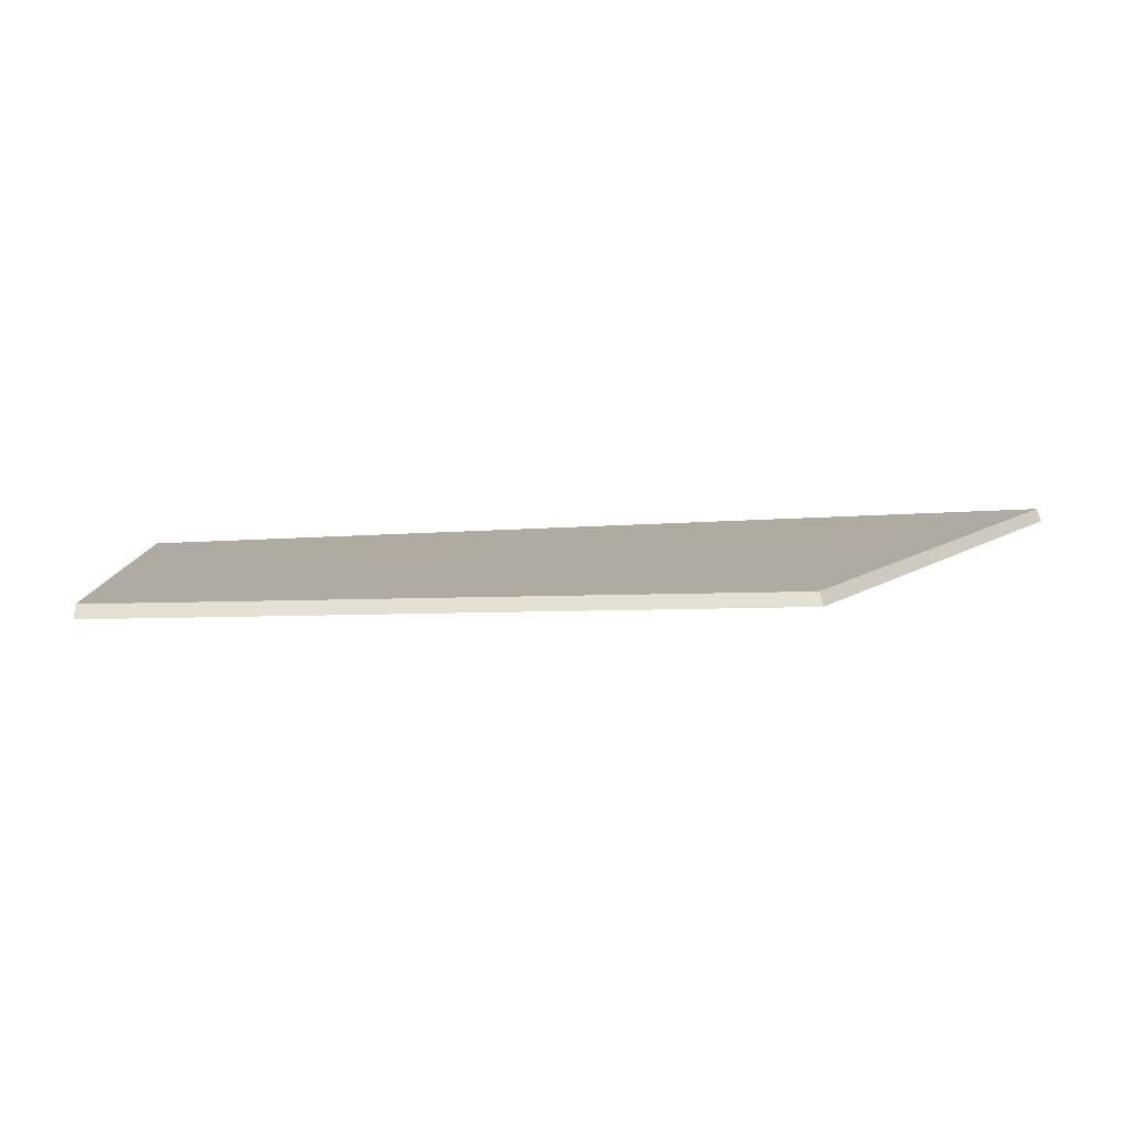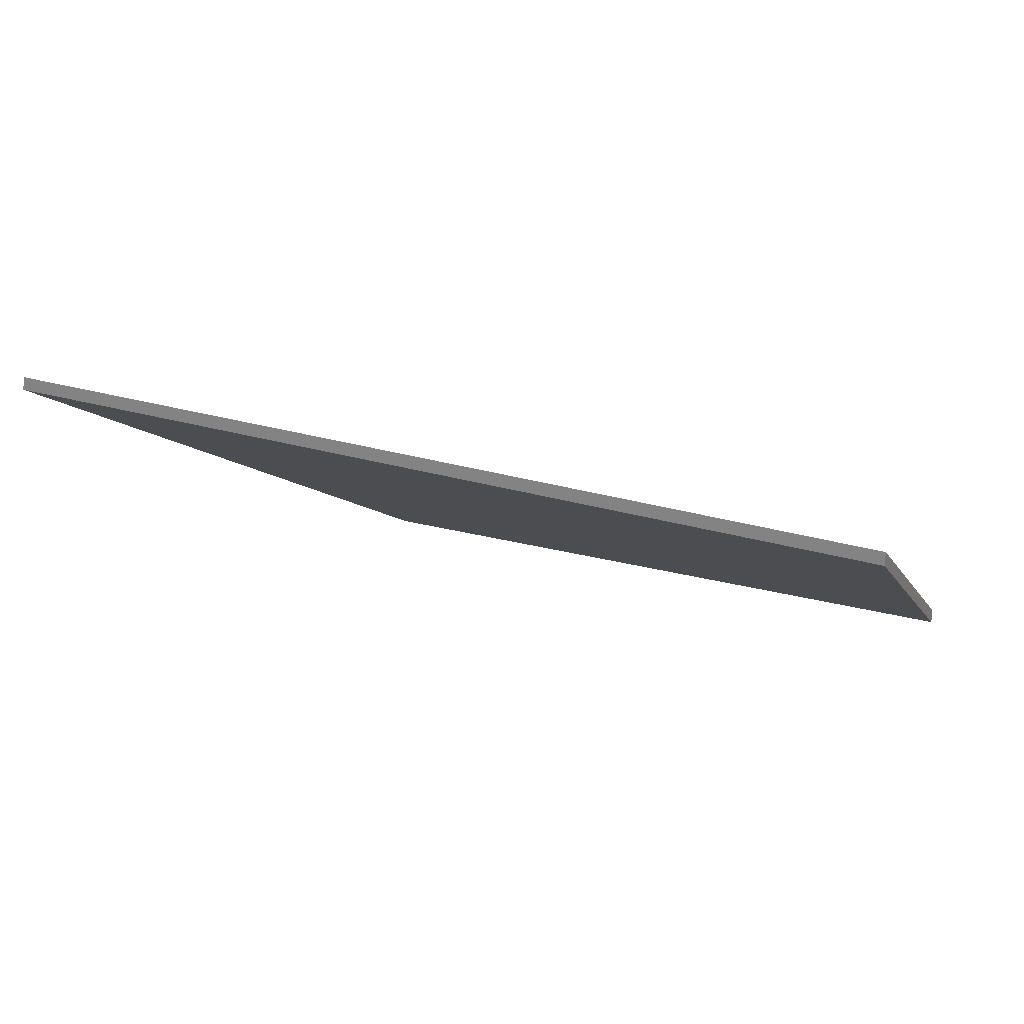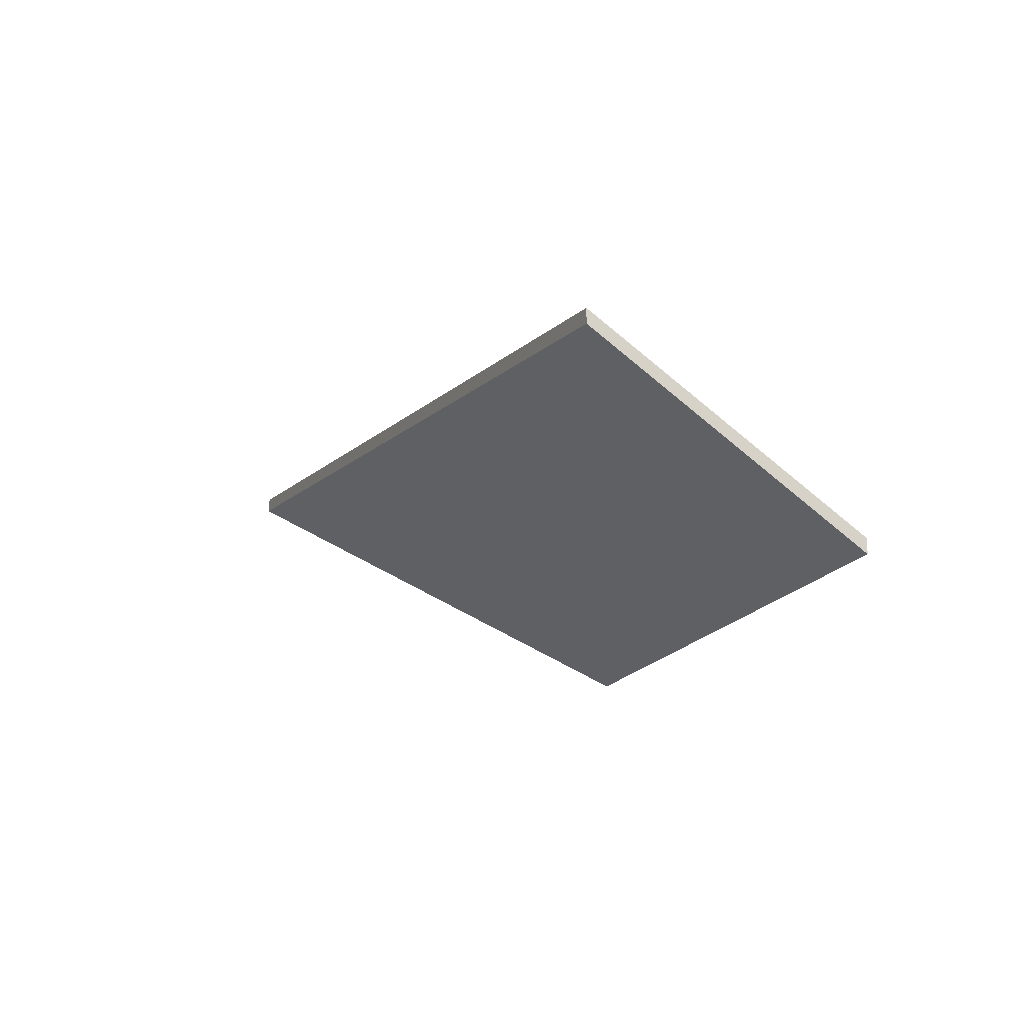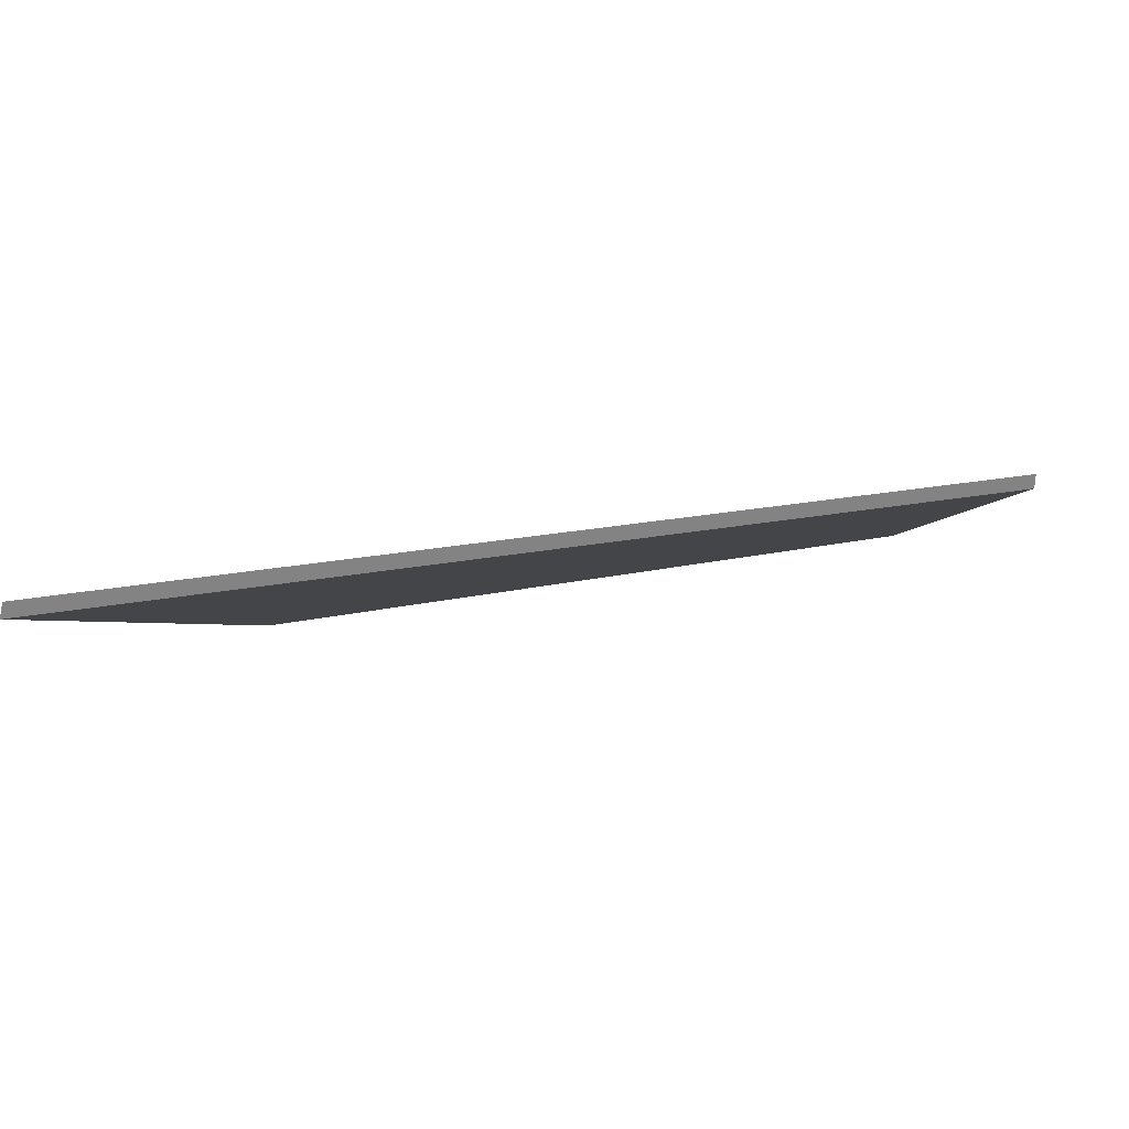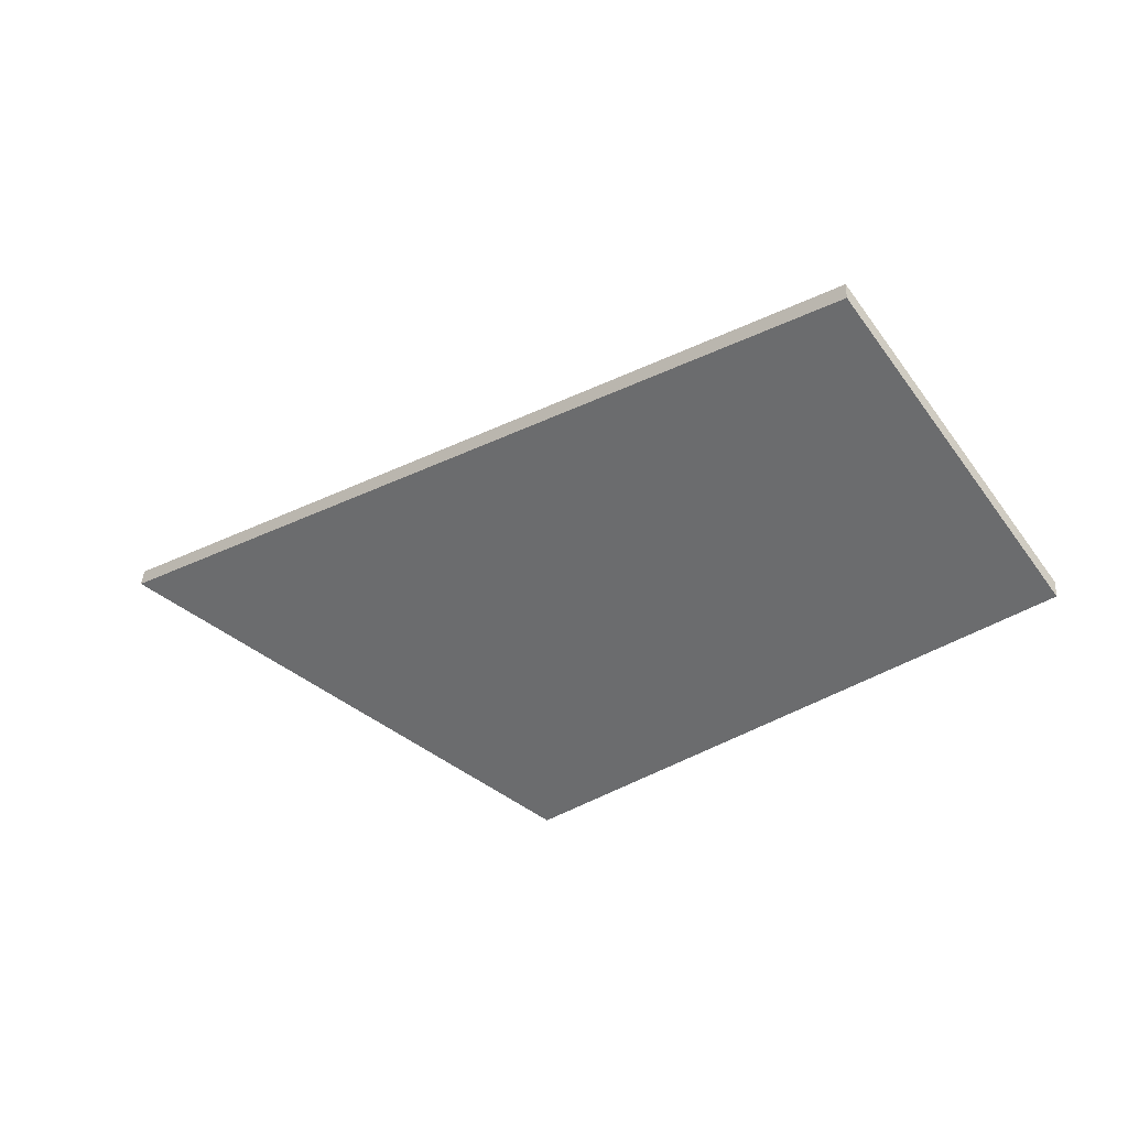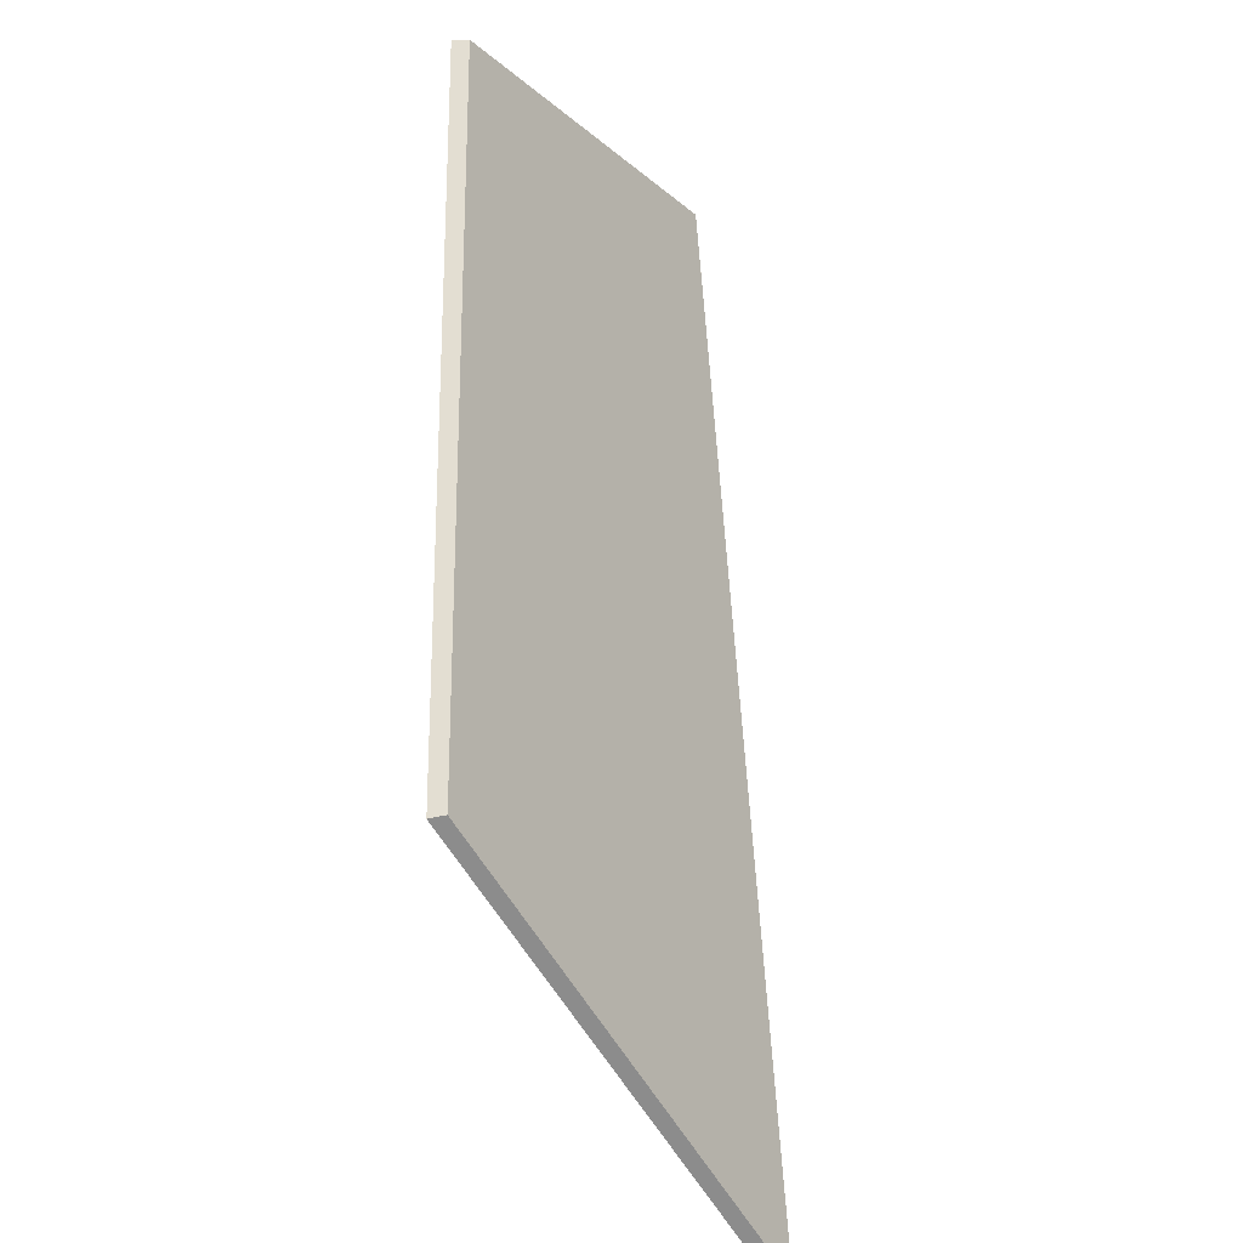
<metadata>
{"format":"obj","ext":"obj","renderer":"f3d","projection":"perspective","resolution":1024,"background":"white","views":[{"elev":-25.3,"azim":20.3,"up":"+Y"},{"elev":24.5,"azim":-137.9,"up":"+Y"},{"elev":-16.0,"azim":-90.2,"up":"+Y"},{"elev":-60.7,"azim":178.9,"up":"+Z"},{"elev":-31.1,"azim":-115.6,"up":"+Y"},{"elev":49.5,"azim":90.1,"up":"+Z"}]}
</metadata>
<code>
v 2.908 0.007479 2.672
v 2.886 -0.03255 2.738
v 2.79 -0.03255 2.769
v 2.777 -0.003559 2.73
v 2.777 -0.001276 2.73
v 2.777 -0.003559 2.73
v 2.79 -0.03255 2.769
v 2.79 -0.03026 2.769
v 2.79 -0.03026 2.769
v 2.79 -0.03255 2.769
v 2.886 -0.03255 2.738
v 2.886 -0.03026 2.738
v 2.886 -0.03026 2.738
v 2.886 -0.03255 2.738
v 2.908 0.007479 2.672
v 2.908 0.009723 2.672
v 2.908 0.009723 2.672
v 2.908 0.007479 2.672
v 2.777 -0.003559 2.73
v 2.777 -0.001276 2.73
v 2.777 -0.001276 2.73
v 2.79 -0.03026 2.769
v 2.886 -0.03026 2.738
v 2.908 0.009723 2.672
f 1 2 3
f 1 3 4
f 5 6 7
f 5 7 8
f 9 10 11
f 9 11 12
f 13 14 15
f 13 15 16
f 17 18 19
f 17 19 20
f 21 22 23
f 21 23 24

</code>
